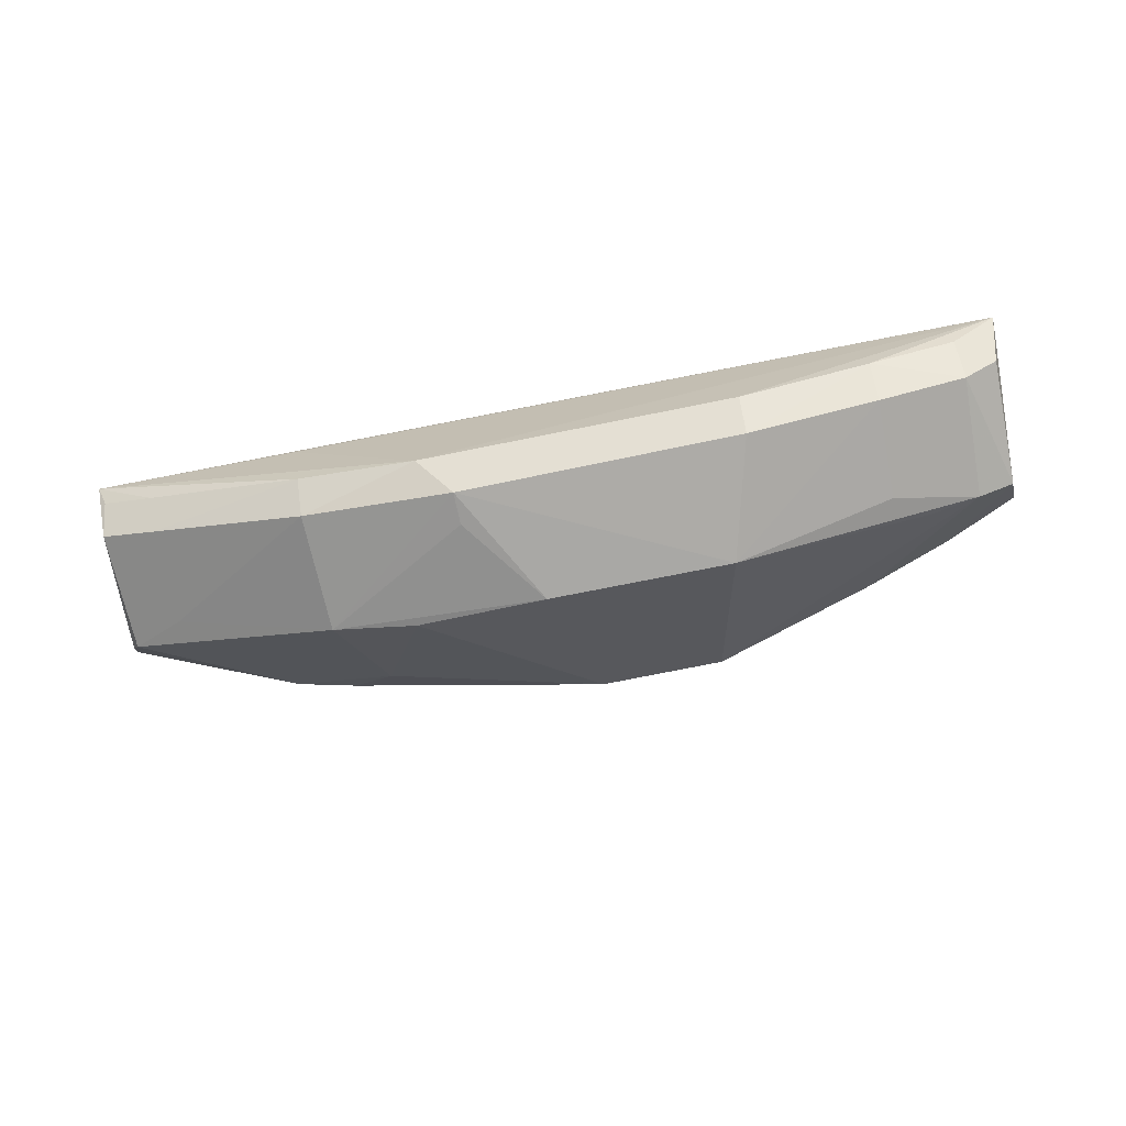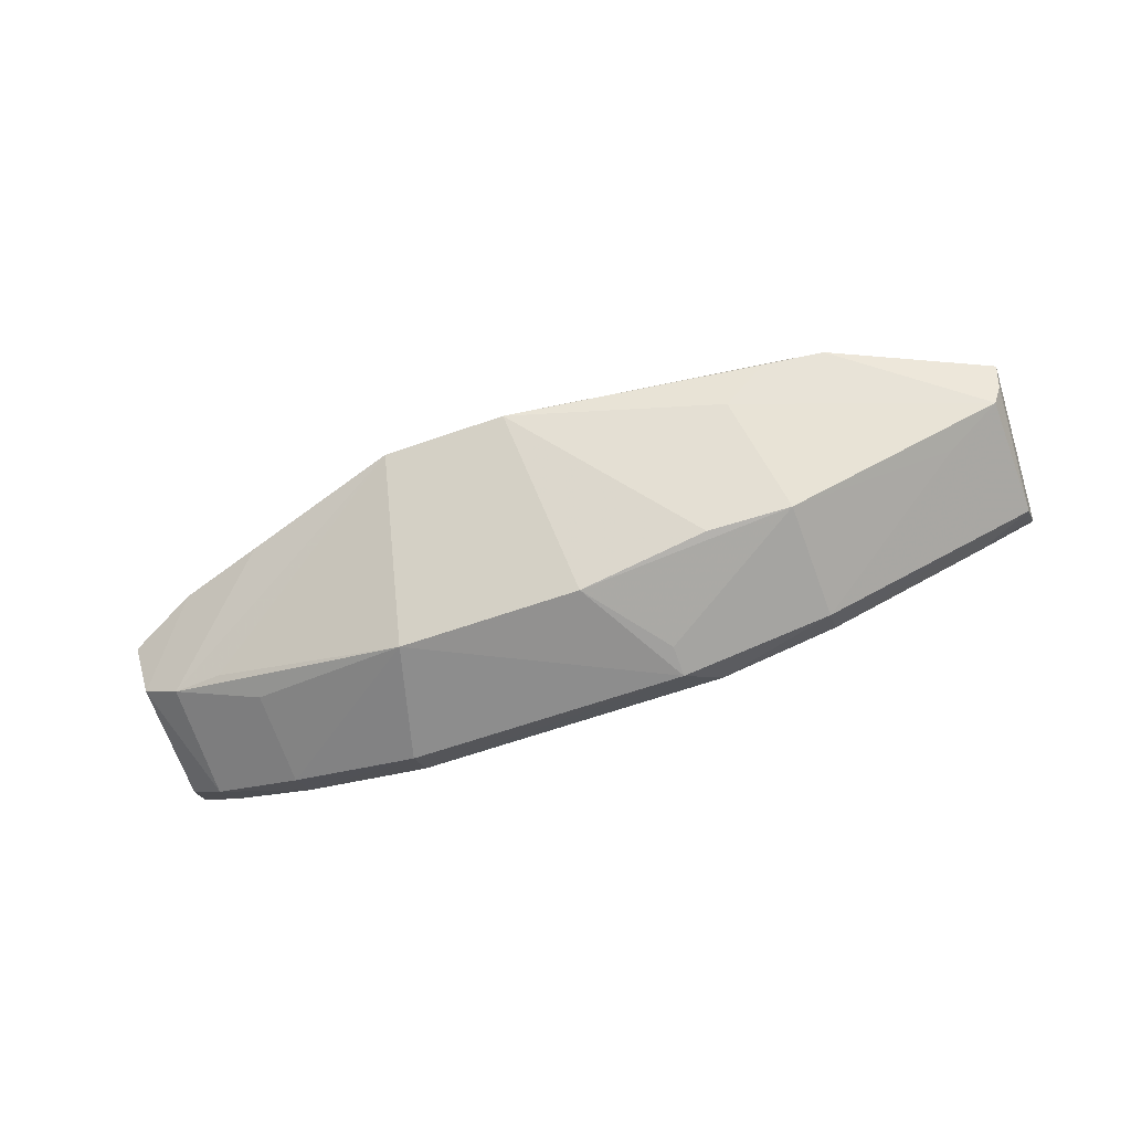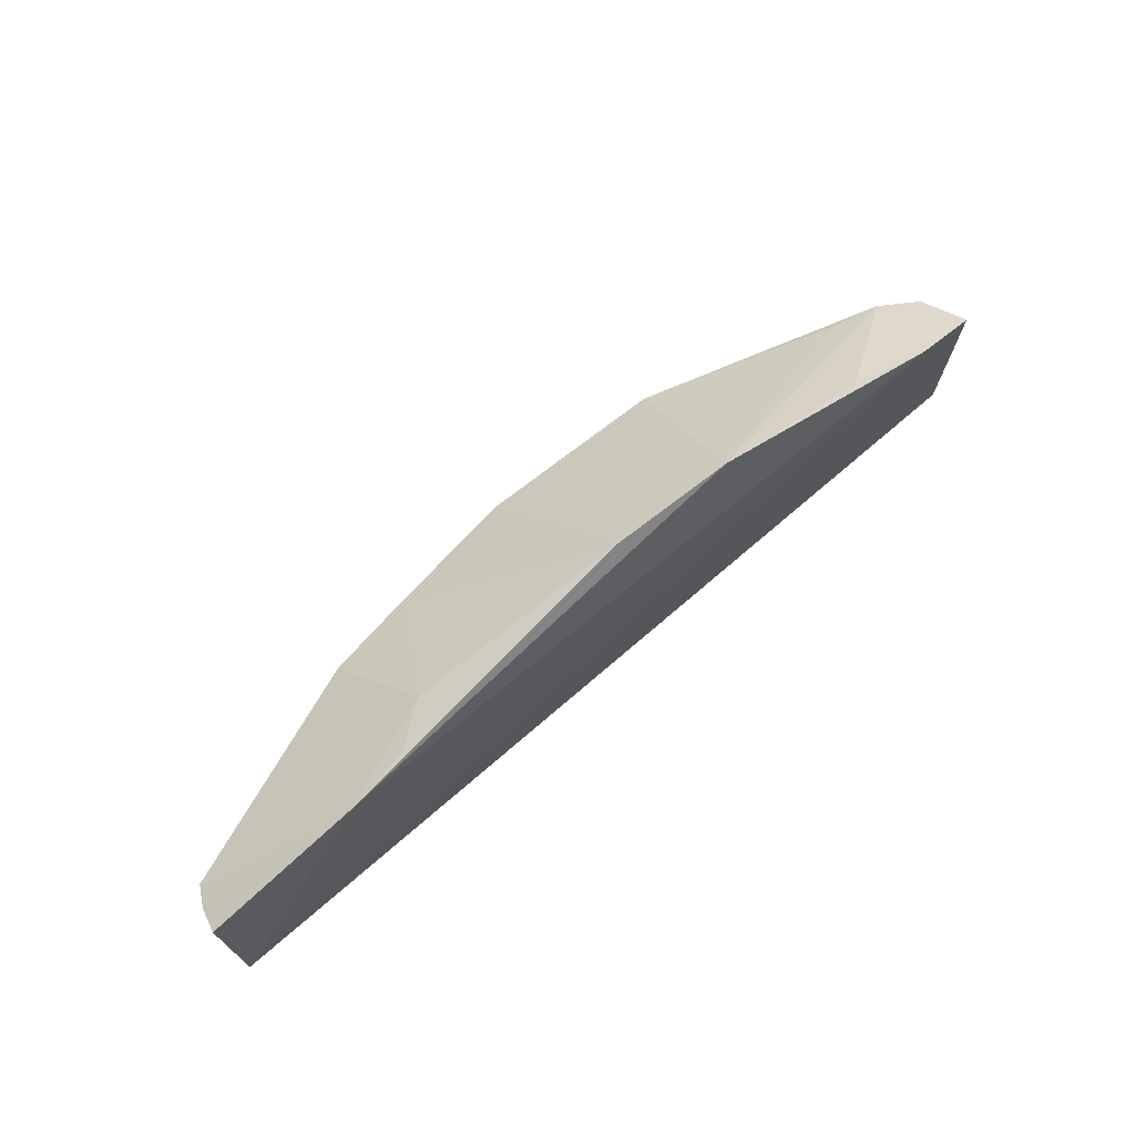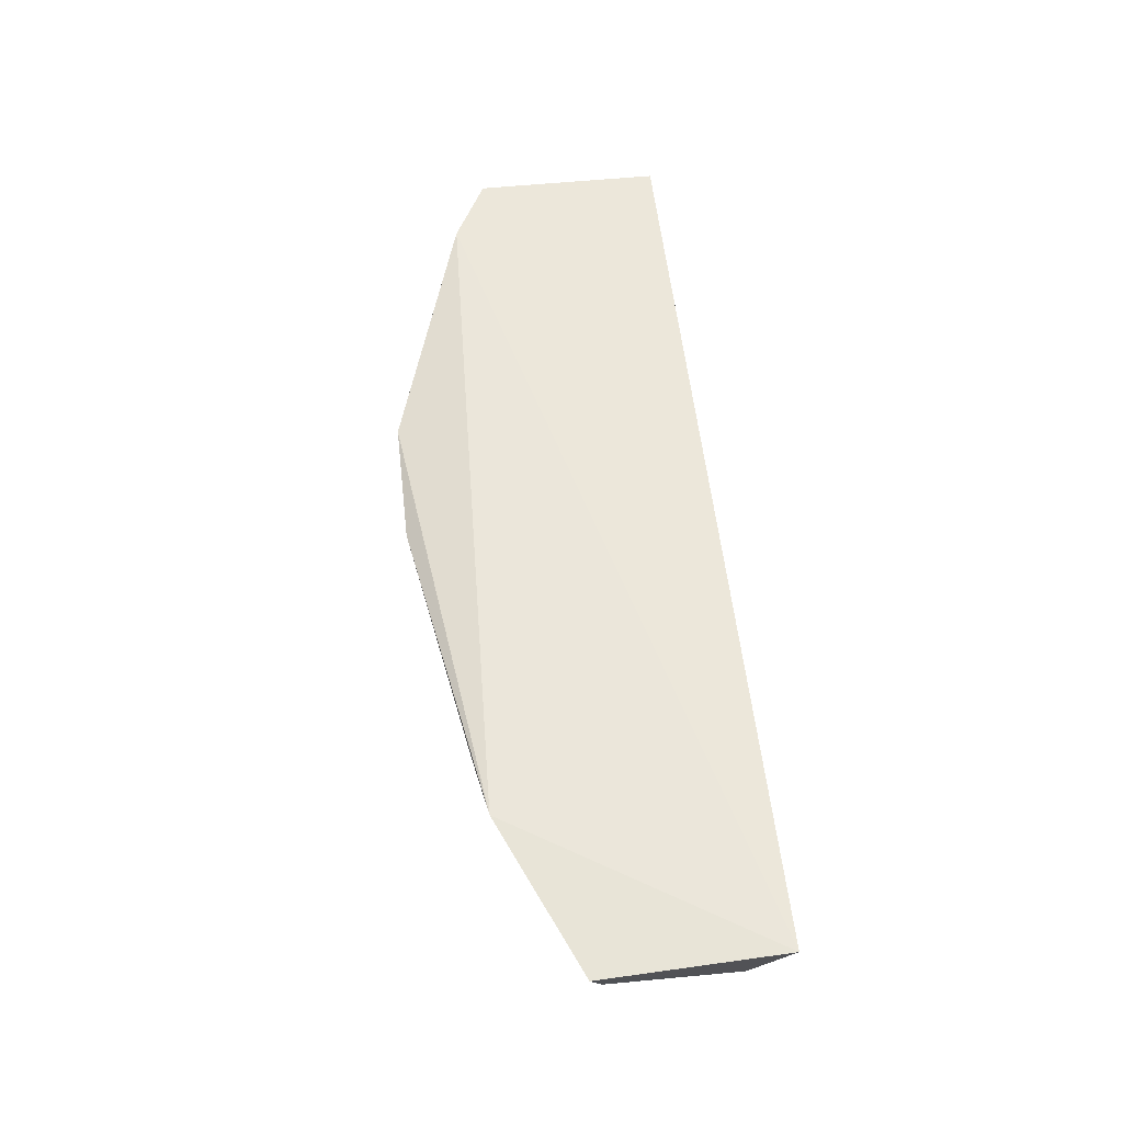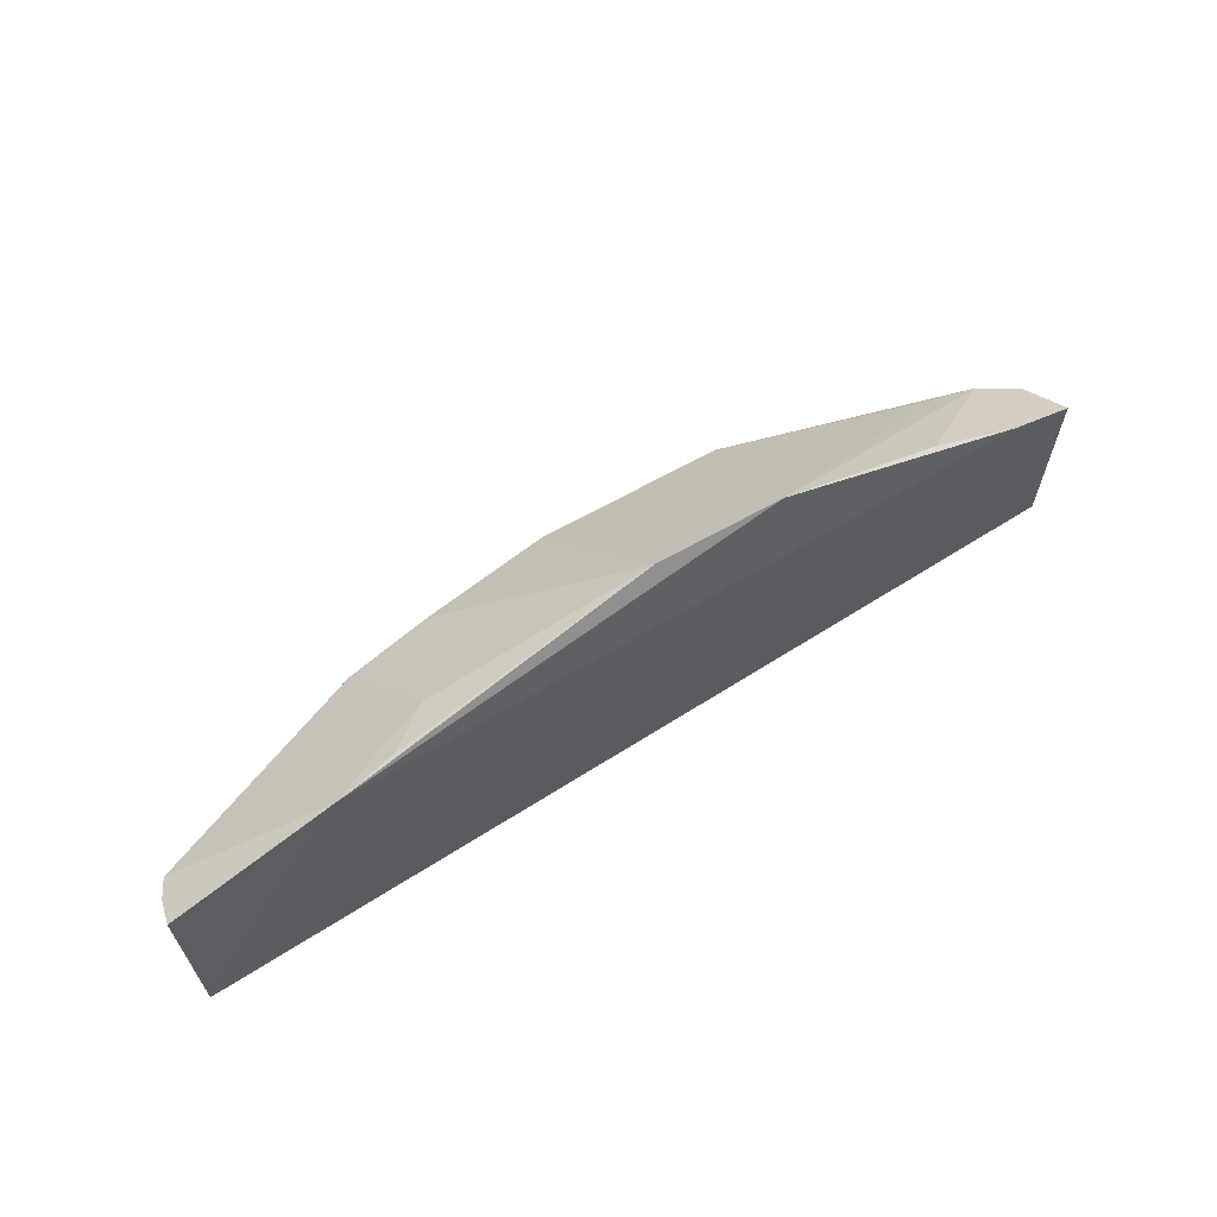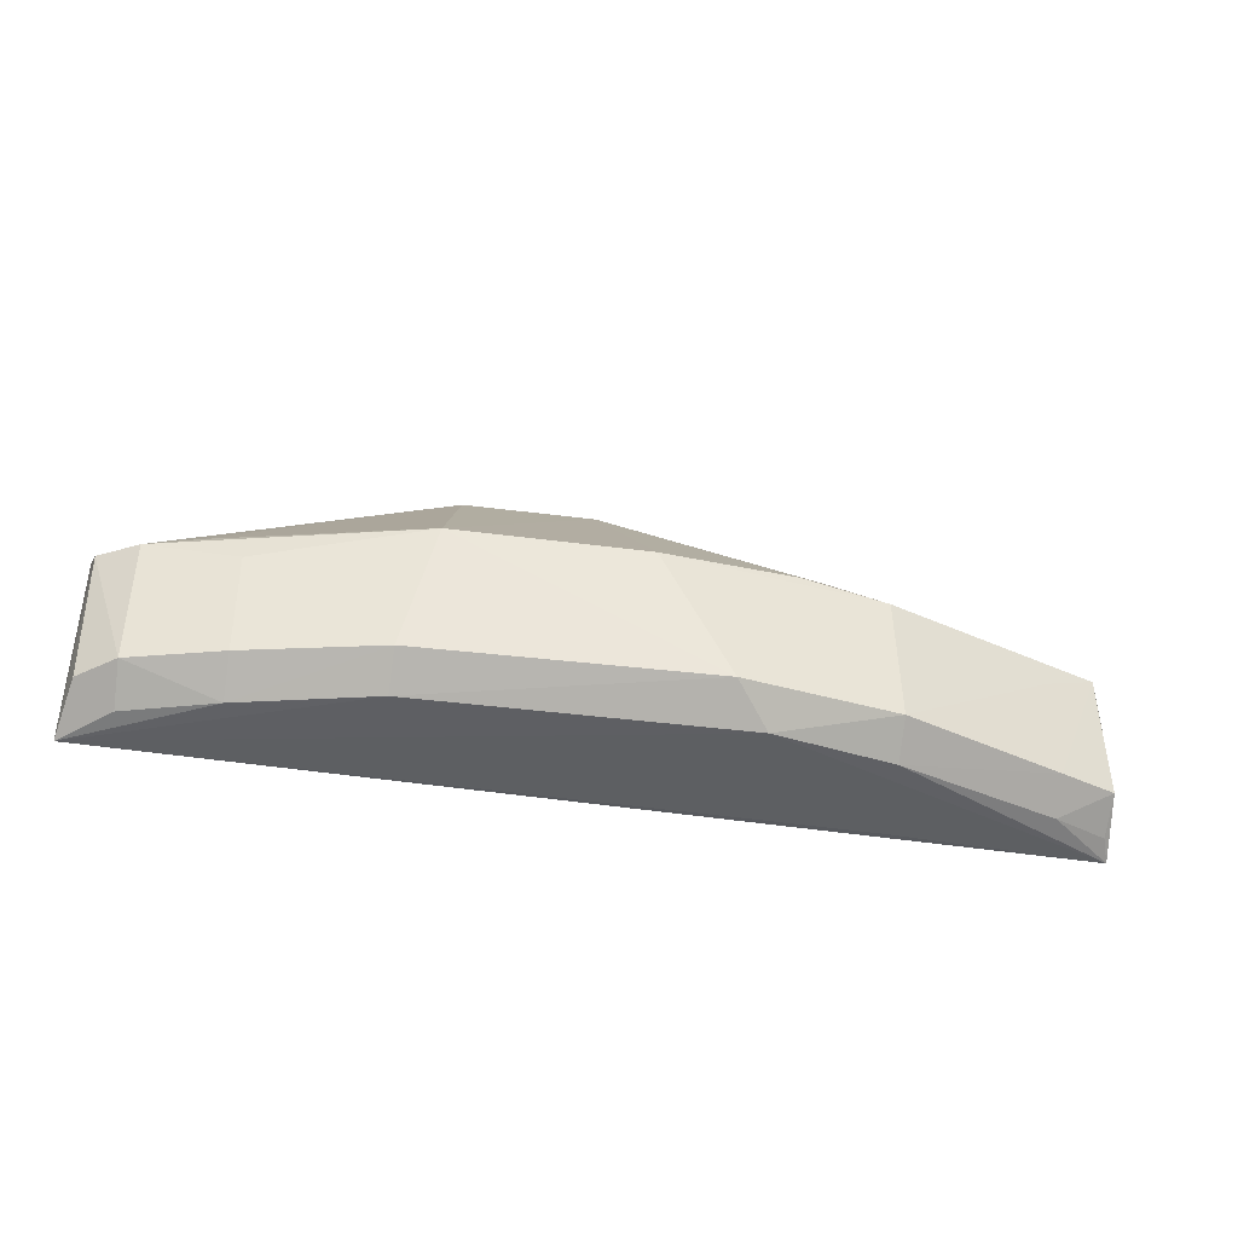
<metadata>
{"format":"obj","ext":"obj","renderer":"f3d","projection":"perspective","resolution":1024,"background":"white","views":[{"elev":-75.3,"azim":-168.5,"up":"+Y"},{"elev":-65.8,"azim":19.3,"up":"+Y"},{"elev":69.5,"azim":141.8,"up":"+Z"},{"elev":58.4,"azim":83.7,"up":"+Y"},{"elev":61.5,"azim":149.7,"up":"+Z"},{"elev":-35.5,"azim":-9.9,"up":"+Z"}]}
</metadata>
<code>
v 0.1483 -0.3531 -0.4227
v 0.2546 -0.2875 -0.4967
v 0.1828 -0.2881 -0.3812
v -0.1415 -0.3018 -0.3935
v -0.1132 -0.3414 -0.4927
v -0.02429 -0.304 -0.3561
v 0.2495 -0.3118 -0.422
v 0.07871 -0.3709 -0.4782
v -0.1764 -0.3095 -0.4967
v 0.03409 -0.304 -0.3563
v 0.2565 -0.2898 -0.4137
v 0.1338 -0.3098 -0.3828
v 0.09388 -0.3559 -0.4927
v -0.03723 -0.371 -0.422
v 0.1494 -0.3562 -0.4782
v 0.251 -0.3137 -0.4783
v 0.1091 -0.3593 -0.4187
v 0.1545 -0.2926 -0.3761
v -0.05252 -0.3561 -0.4923
v 0.1559 -0.296 -0.497
v -0.1527 -0.341 -0.4224
v 0.2241 -0.323 -0.4331
v 0.1496 -0.3417 -0.4924
v 0.2542 -0.3022 -0.419
v 0.2247 -0.3248 -0.4783
v 0.04823 -0.3708 -0.4223
v -0.113 -0.3555 -0.4783
v -0.1745 -0.3064 -0.4096
v -0.1291 -0.3448 -0.4195
v -0.1002 -0.305 -0.3797
v 0.2252 -0.3108 -0.4916
v 0.07865 -0.3699 -0.4632
v -0.05217 -0.3698 -0.4783
v -0.1124 -0.3535 -0.4327
v -0.1542 -0.3433 -0.4783
v -0.1705 -0.3302 -0.4224
v 0.2506 -0.2981 -0.491
v -0.154 -0.3278 -0.4924
v -0.1709 -0.3307 -0.4805
f 3 2 4
f 6 3 4
f 9 4 2
f 10 3 6
f 11 2 3
f 11 3 7
f 12 7 3
f 12 1 7
f 14 10 6
f 15 1 8
f 15 8 13
f 16 2 11
f 17 12 10
f 17 1 12
f 18 12 3
f 18 3 10
f 18 10 12
f 19 13 8
f 19 5 9
f 19 9 13
f 20 13 9
f 20 9 2
f 20 2 13
f 22 15 7
f 22 7 1
f 22 1 15
f 23 15 13
f 23 13 2
f 24 16 11
f 24 11 7
f 24 7 16
f 25 16 7
f 25 7 15
f 25 15 23
f 26 17 10
f 26 10 14
f 26 14 8
f 26 1 17
f 28 4 9
f 29 21 14
f 29 14 6
f 29 6 21
f 30 21 6
f 30 6 4
f 30 4 21
f 31 23 2
f 31 25 23
f 31 16 25
f 32 26 8
f 32 8 1
f 32 1 26
f 33 27 5
f 33 5 19
f 33 19 8
f 33 8 14
f 33 14 27
f 34 27 14
f 34 14 21
f 35 5 27
f 35 34 21
f 35 27 34
f 36 21 4
f 36 4 28
f 36 35 21
f 36 28 9
f 37 31 2
f 37 2 16
f 37 16 31
f 38 35 9
f 38 9 5
f 38 5 35
f 39 36 9
f 39 9 35
f 39 35 36

</code>
